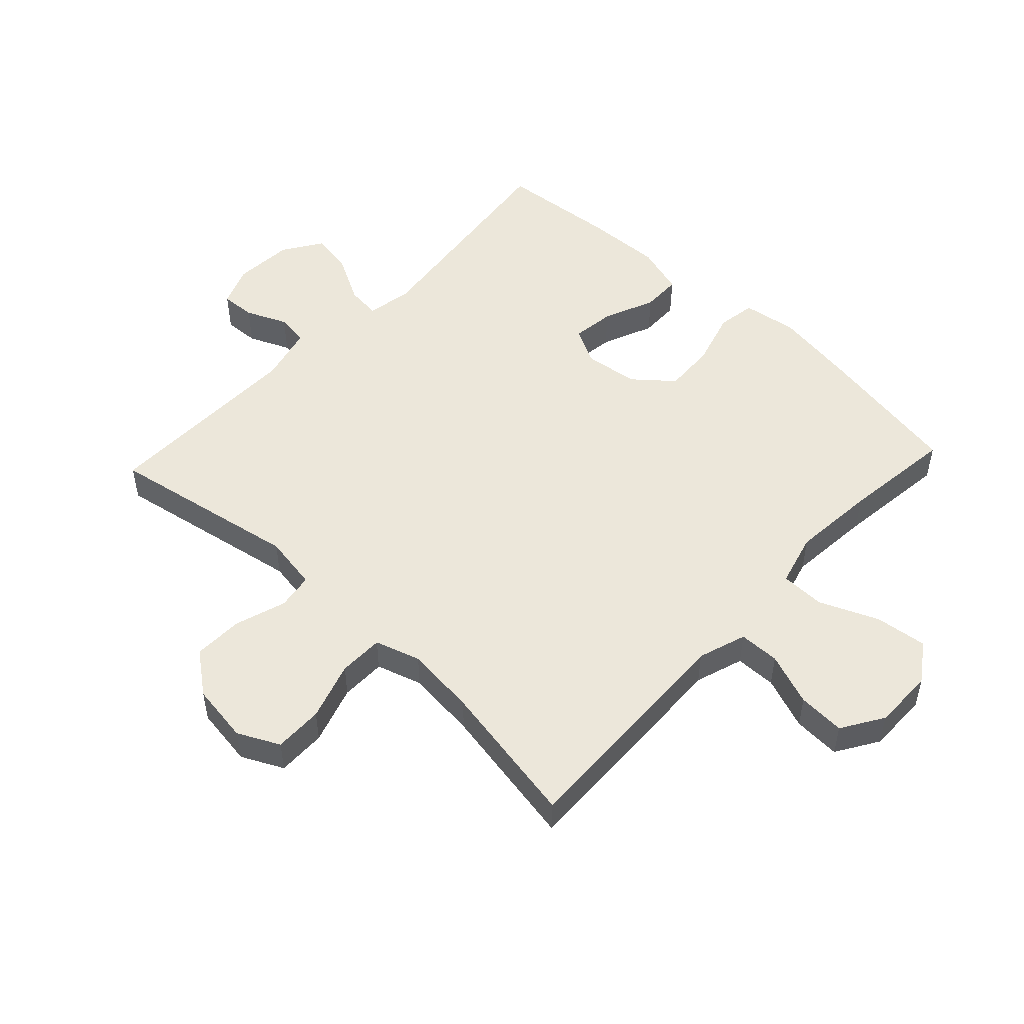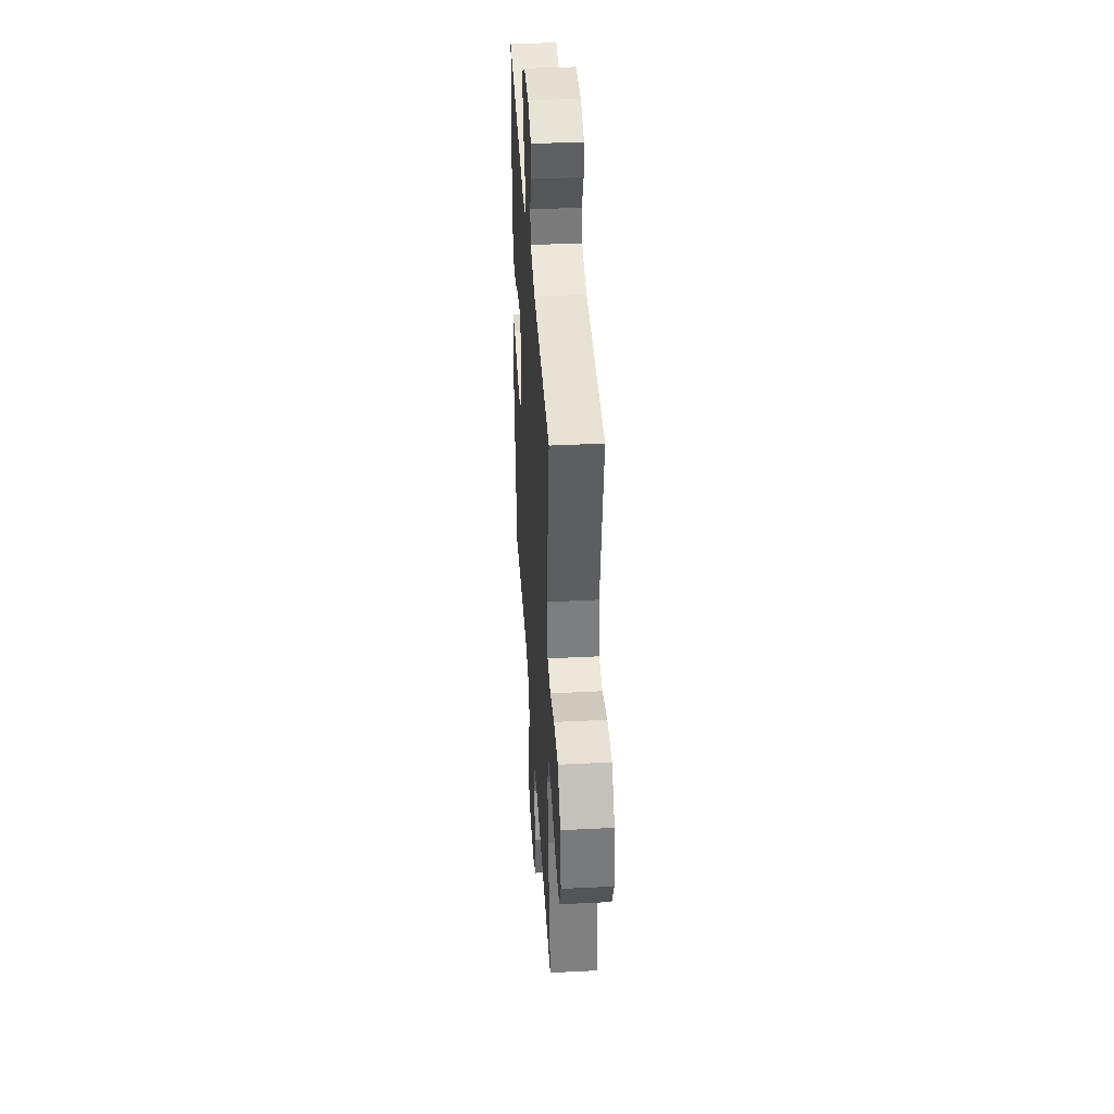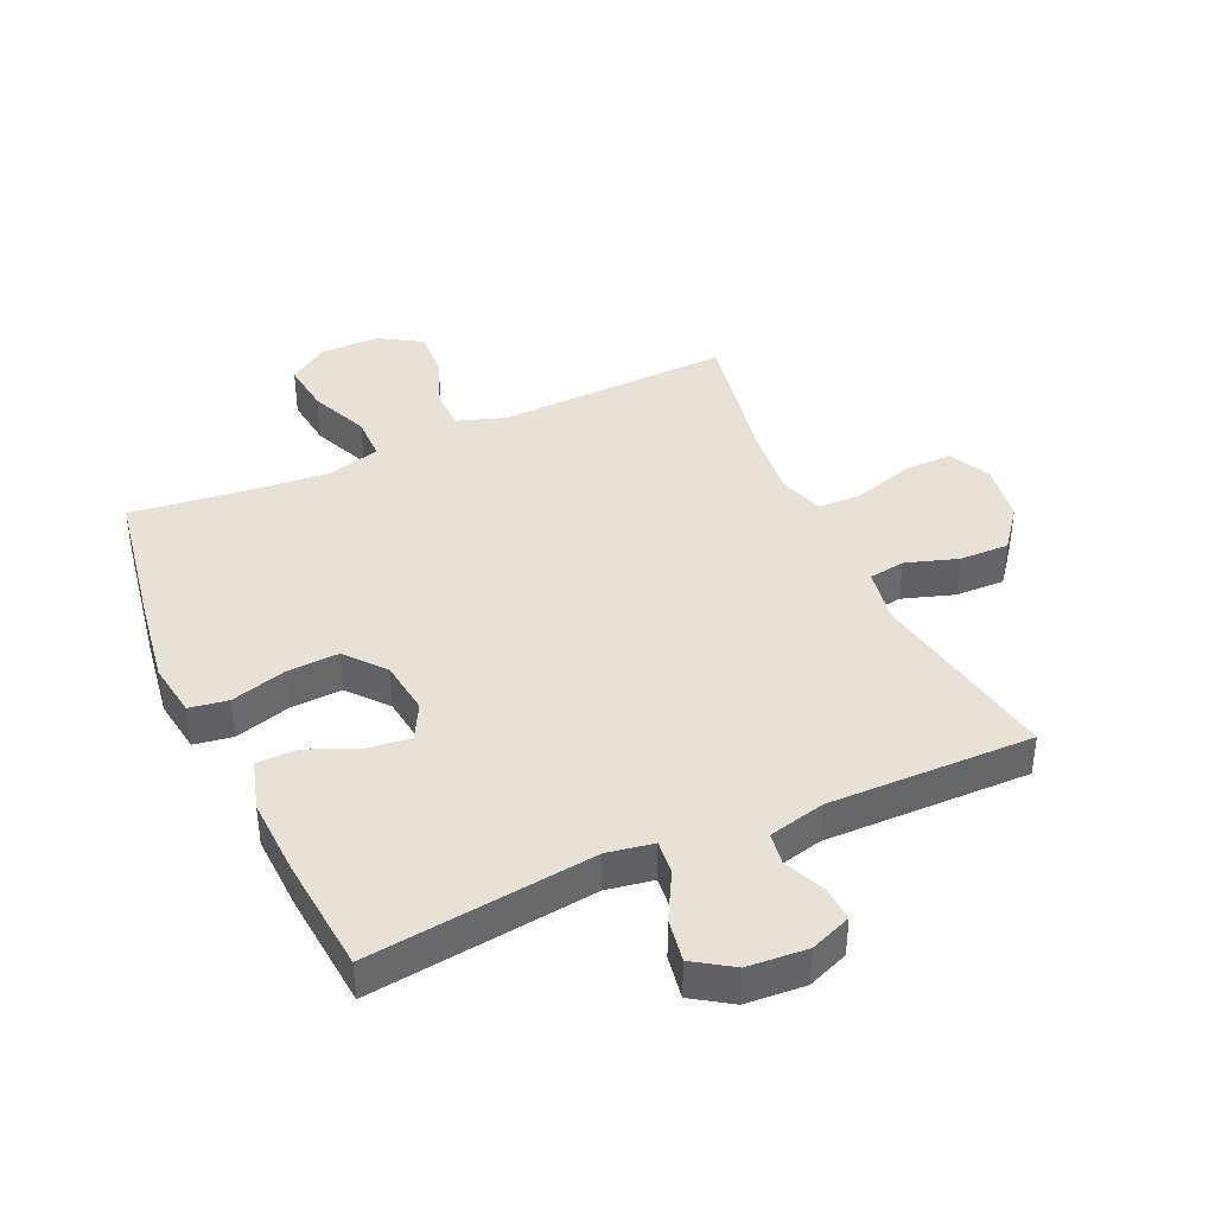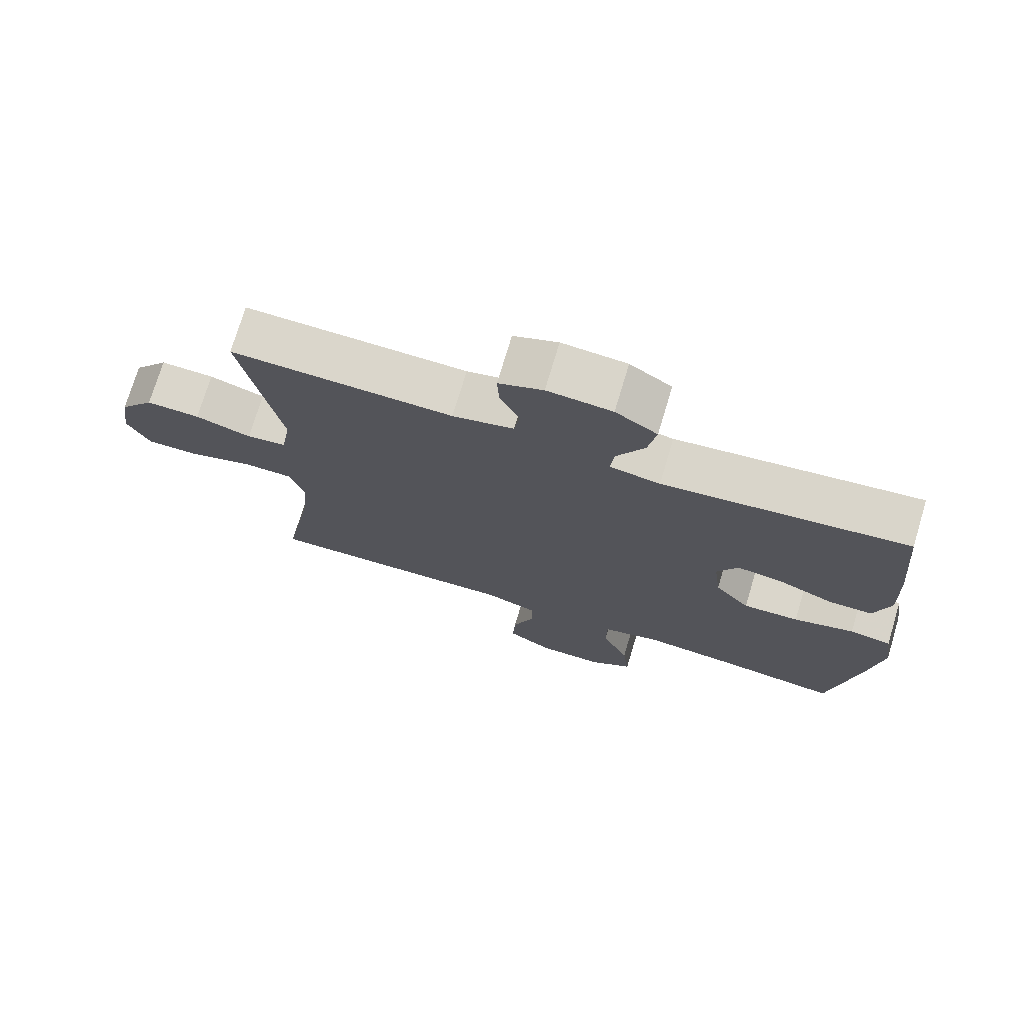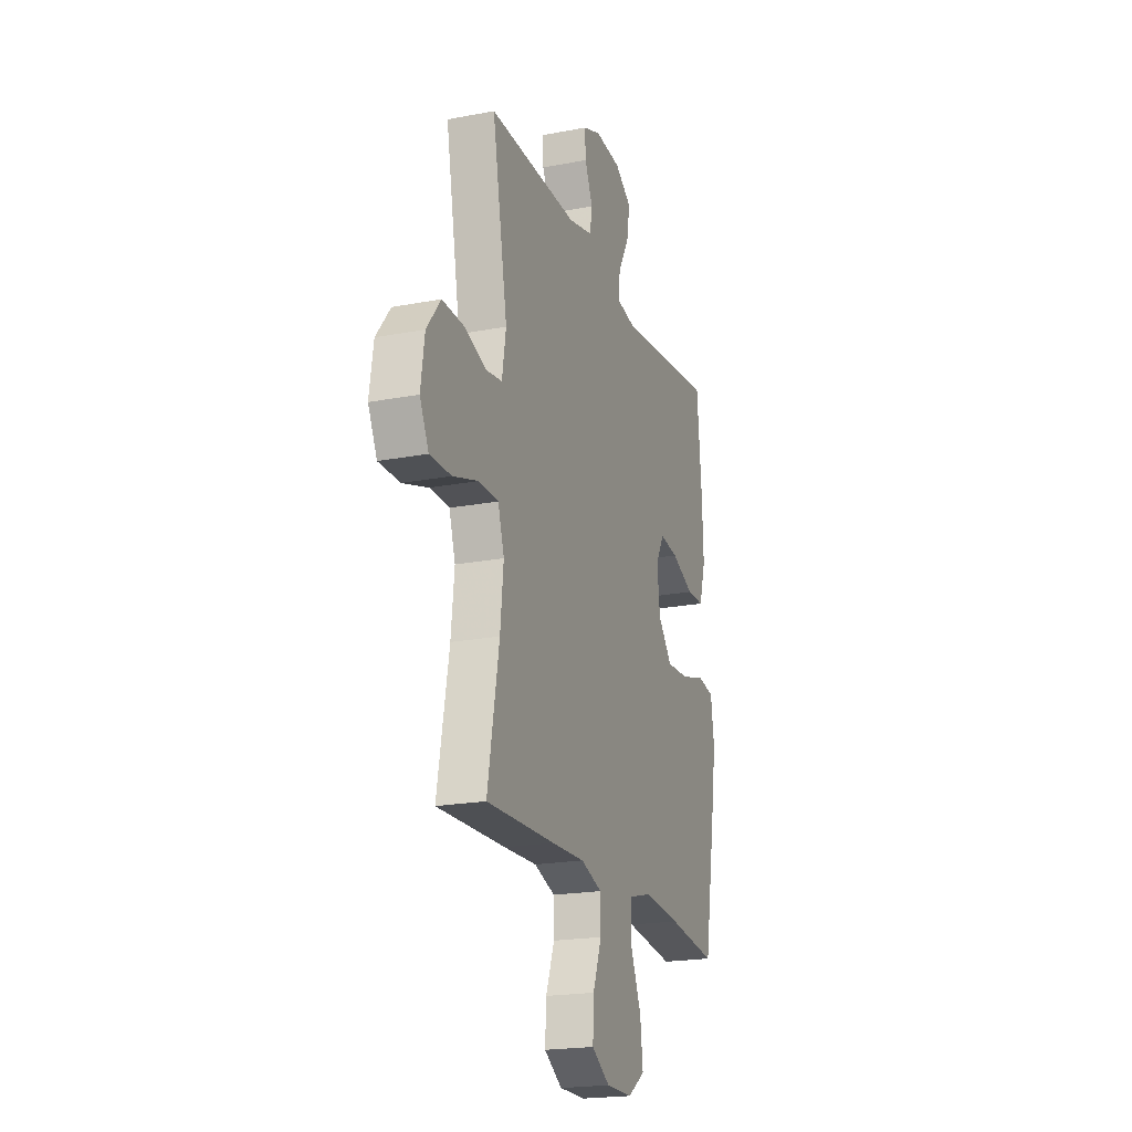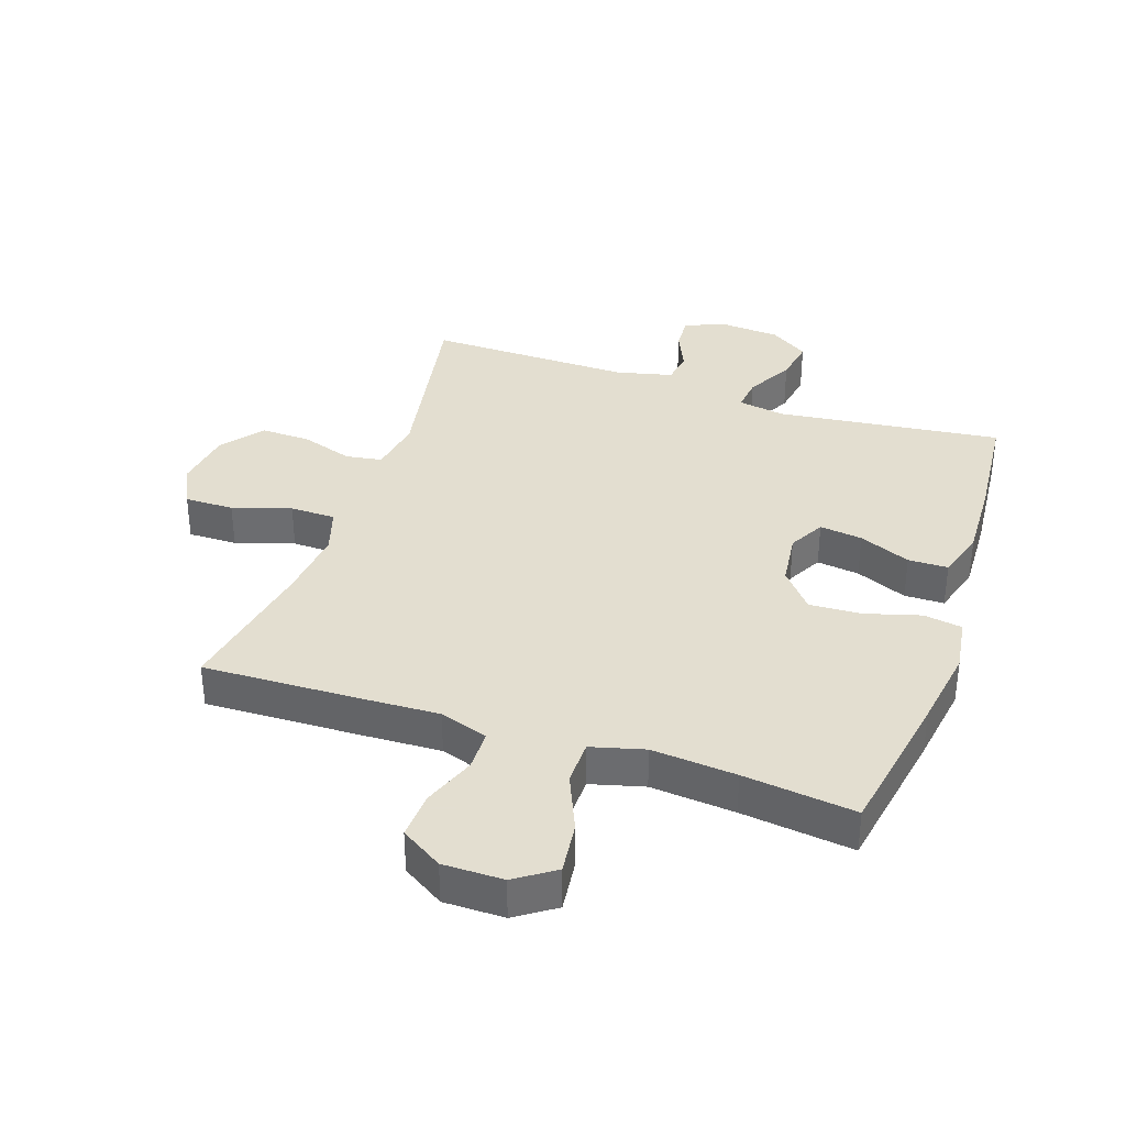
<metadata>
{"format":"obj","ext":"obj","renderer":"f3d","projection":"perspective","resolution":1024,"background":"white","views":[{"elev":51.1,"azim":133.1,"up":"+Y"},{"elev":40.6,"azim":86.5,"up":"+Z"},{"elev":40.3,"azim":-24.4,"up":"+Y"},{"elev":73.9,"azim":-163.3,"up":"+Z"},{"elev":-20.6,"azim":109.2,"up":"+Z"},{"elev":35.9,"azim":-161.2,"up":"+Y"}]}
</metadata>
<code>
v -0.5 0.07 0.5
v -0.137 0.07 0.456
v -0.062 0.07 0.469
v -0.068 0.07 0.524
v -0.109 0.07 0.599
v -0.121 0.07 0.669
v -0.059 0.07 0.71
v 0.037 0.07 0.717
v 0.103 0.07 0.691
v 0.1 0.07 0.635
v 0.071 0.07 0.569
v 0.079 0.07 0.517
v 0.17 0.07 0.495
v 0.5 0.07 0.5
v 0.444 0.07 0.191
v 0.459 0.07 0.102
v 0.518 0.07 0.093
v 0.601 0.07 0.12
v 0.681 0.07 0.122
v 0.733 0.07 0.055
v 0.747 0.07 -0.041
v 0.714 0.07 -0.108
v 0.635 0.07 -0.107
v 0.541 0.07 -0.077
v 0.468 0.07 -0.078
v 0.445 0.07 -0.151
v 0.457 0.07 -0.265
v 0.5 0.07 -0.5
v 0.246 0.07 -0.492
v 0.123 0.07 -0.487
v 0.045 0.07 -0.513
v 0.044 0.07 -0.579
v 0.076 0.07 -0.664
v 0.08 0.07 -0.74
v 0.013 0.07 -0.782
v -0.084 0.07 -0.782
v -0.147 0.07 -0.739
v -0.137 0.07 -0.655
v -0.097 0.07 -0.561
v -0.098 0.07 -0.489
v -0.184 0.07 -0.466
v -0.32 0.07 -0.478
v -0.5 0.07 -0.5
v -0.542 0.07 -0.26
v -0.562 0.07 -0.128
v -0.549 0.07 -0.04
v -0.487 0.07 -0.03
v -0.397 0.07 -0.056
v -0.314 0.07 -0.06
v -0.262 0.07 0.002
v -0.251 0.07 0.09
v -0.282 0.07 0.148
v -0.351 0.07 0.139
v -0.434 0.07 0.104
v -0.498 0.07 0.105
v -0.522 0.07 0.186
v -0.517 0.07 0.311
v -0.5 0 0.5
v -0.137 0 0.456
v -0.062 0 0.469
v -0.068 0 0.524
v -0.109 0 0.599
v -0.121 0 0.669
v -0.059 0 0.71
v 0.037 0 0.717
v 0.103 0 0.691
v 0.1 0 0.635
v 0.071 0 0.569
v 0.079 0 0.517
v 0.17 0 0.495
v 0.5 0 0.5
v 0.444 0 0.191
v 0.459 0 0.102
v 0.518 0 0.093
v 0.601 0 0.12
v 0.681 0 0.122
v 0.733 0 0.055
v 0.747 0 -0.041
v 0.714 0 -0.108
v 0.635 0 -0.107
v 0.541 0 -0.077
v 0.468 0 -0.078
v 0.445 0 -0.151
v 0.457 0 -0.265
v 0.5 0 -0.5
v 0.246 0 -0.492
v 0.123 0 -0.487
v 0.045 0 -0.513
v 0.044 0 -0.579
v 0.076 0 -0.664
v 0.08 0 -0.74
v 0.013 0 -0.782
v -0.084 0 -0.782
v -0.147 0 -0.739
v -0.137 0 -0.655
v -0.097 0 -0.561
v -0.098 0 -0.489
v -0.184 0 -0.466
v -0.32 0 -0.478
v -0.5 0 -0.5
v -0.542 0 -0.26
v -0.562 0 -0.128
v -0.549 0 -0.04
v -0.487 0 -0.03
v -0.397 0 -0.056
v -0.314 0 -0.06
v -0.262 0 0.002
v -0.251 0 0.09
v -0.282 0 0.148
v -0.351 0 0.139
v -0.434 0 0.104
v -0.498 0 0.105
v -0.522 0 0.186
v -0.517 0 0.311
f 56 57 1 2
f 53 54 55 56
f 52 53 56 2
f 51 52 2 3
f 50 51 3
f 45 46 47 48
f 45 48 49
f 42 43 44 45
f 41 42 45 49
f 40 41 49 50
f 36 37 38 39
f 36 39 40
f 35 36 40
f 32 33 34 35
f 31 32 35 40
f 30 31 40 50
f 27 28 29 30
f 26 27 30 50
f 21 22 23 24
f 21 24 25
f 20 21 25
f 17 18 19 20
f 16 17 20 25
f 15 16 25 26
f 13 14 15
f 12 13 15 26
f 8 9 10 11
f 8 11 12
f 7 8 12
f 4 5 6 7
f 3 4 7 12
f 3 12 26 50
f 59 58 114 113
f 113 112 111 110
f 59 113 110 109
f 60 59 109 108
f 60 108 107
f 105 104 103 102
f 106 105 102
f 102 101 100 99
f 106 102 99 98
f 107 106 98 97
f 96 95 94 93
f 97 96 93
f 97 93 92
f 92 91 90 89
f 97 92 89 88
f 107 97 88 87
f 87 86 85 84
f 107 87 84 83
f 81 80 79 78
f 82 81 78
f 82 78 77
f 77 76 75 74
f 82 77 74 73
f 83 82 73 72
f 72 71 70
f 83 72 70 69
f 68 67 66 65
f 69 68 65
f 69 65 64
f 64 63 62 61
f 69 64 61 60
f 107 83 69 60
f 1 58 59 2
f 2 59 60 3
f 3 60 61 4
f 4 61 62 5
f 5 62 63 6
f 6 63 64 7
f 7 64 65 8
f 8 65 66 9
f 9 66 67 10
f 10 67 68 11
f 11 68 69 12
f 12 69 70 13
f 13 70 71 14
f 14 71 72 15
f 15 72 73 16
f 16 73 74 17
f 17 74 75 18
f 18 75 76 19
f 19 76 77 20
f 20 77 78 21
f 21 78 79 22
f 22 79 80 23
f 23 80 81 24
f 24 81 82 25
f 25 82 83 26
f 26 83 84 27
f 27 84 85 28
f 28 85 86 29
f 29 86 87 30
f 30 87 88 31
f 31 88 89 32
f 32 89 90 33
f 33 90 91 34
f 34 91 92 35
f 35 92 93 36
f 36 93 94 37
f 37 94 95 38
f 38 95 96 39
f 39 96 97 40
f 40 97 98 41
f 41 98 99 42
f 42 99 100 43
f 43 100 101 44
f 44 101 102 45
f 45 102 103 46
f 46 103 104 47
f 47 104 105 48
f 48 105 106 49
f 49 106 107 50
f 50 107 108 51
f 51 108 109 52
f 52 109 110 53
f 53 110 111 54
f 54 111 112 55
f 55 112 113 56
f 56 113 114 57
f 57 114 58 1

</code>
